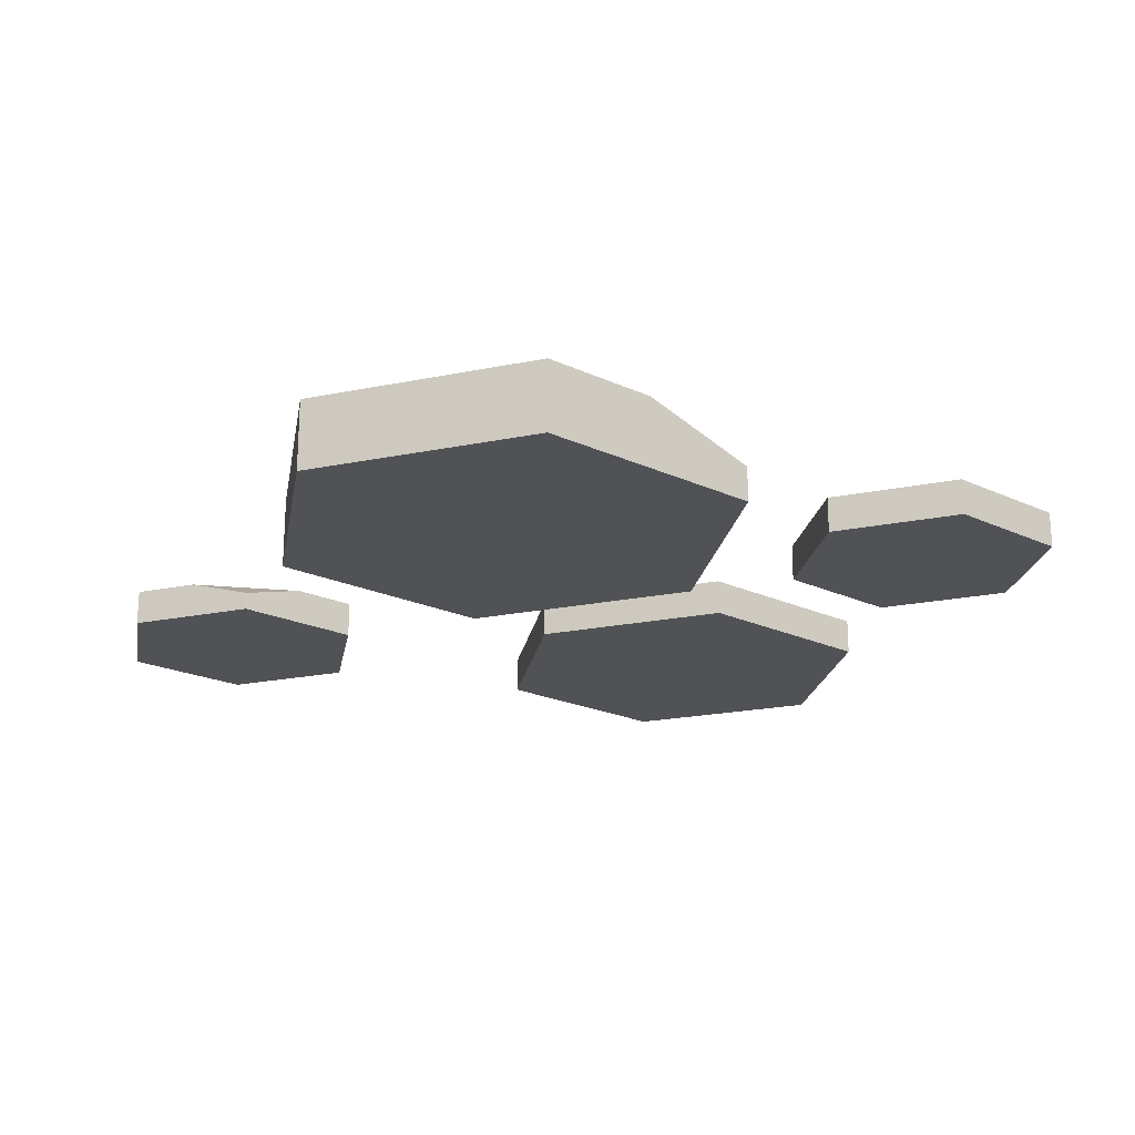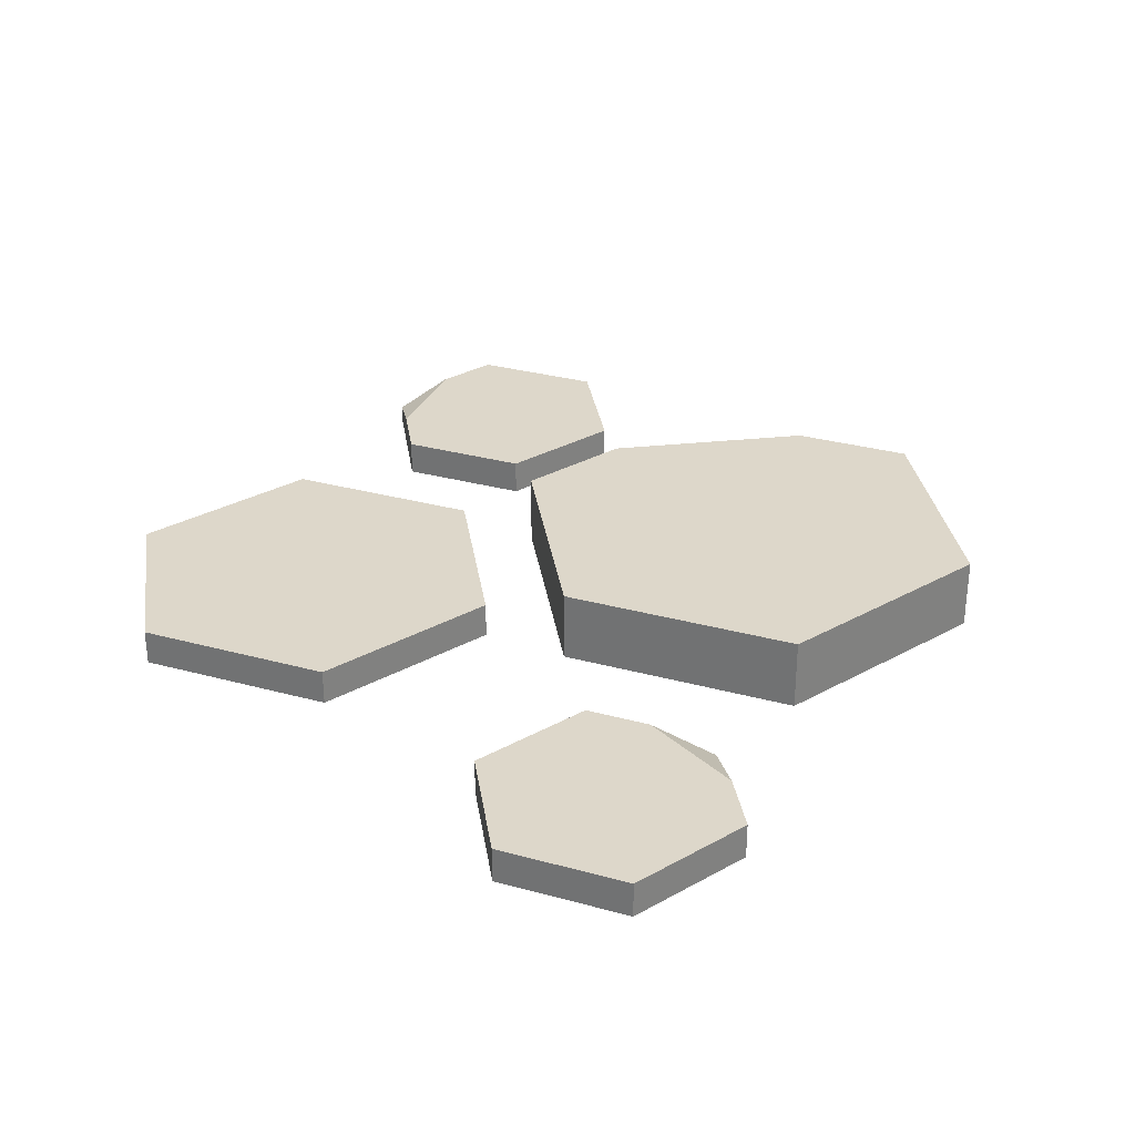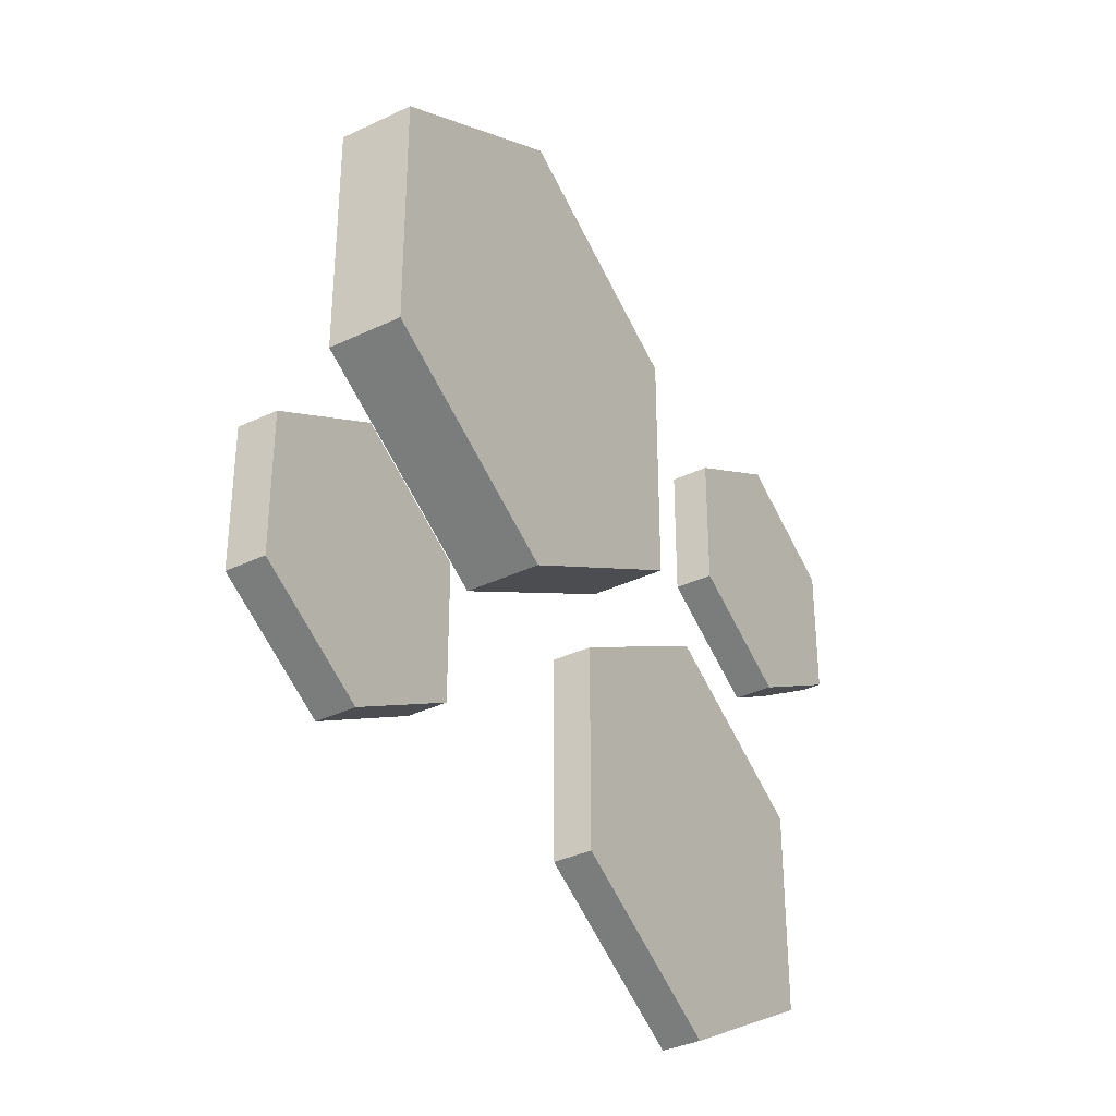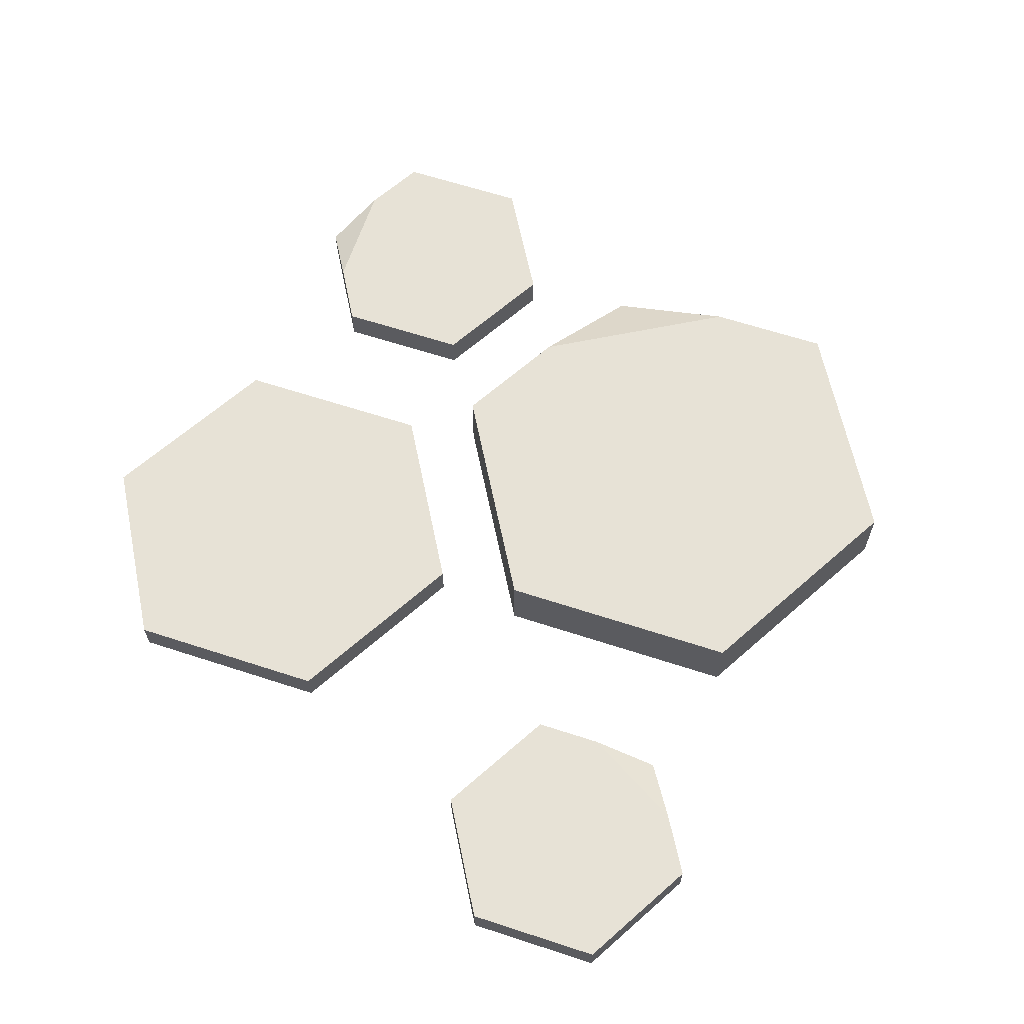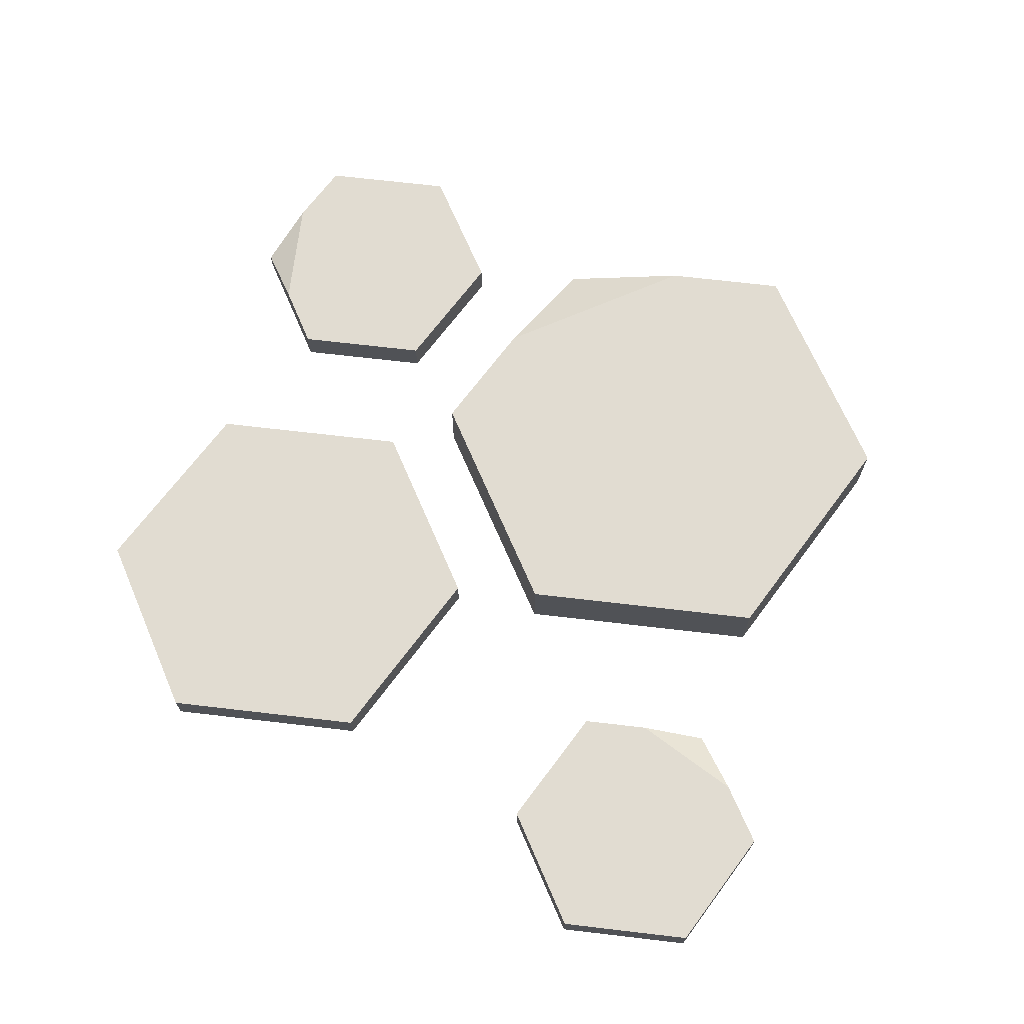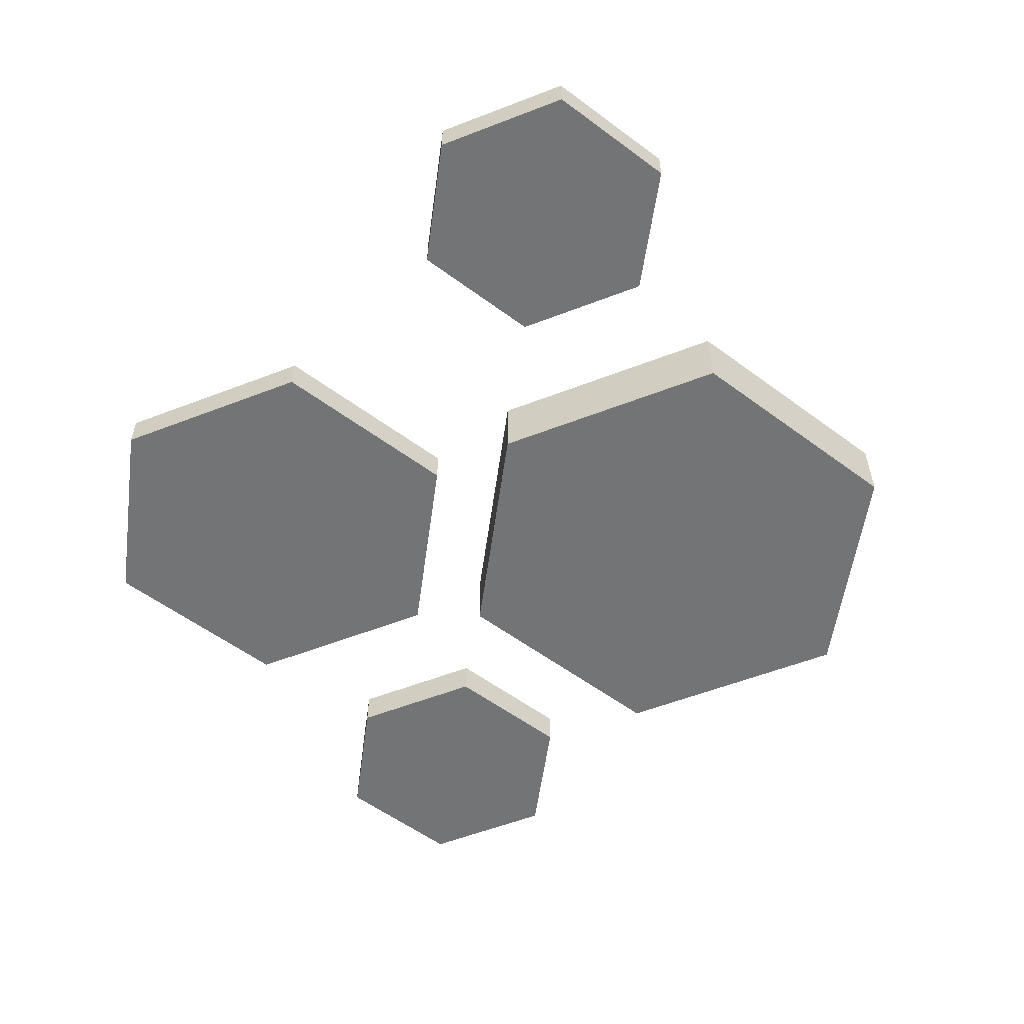
<metadata>
{"format":"obj","ext":"obj","renderer":"f3d","projection":"perspective","resolution":1024,"background":"white","views":[{"elev":-21.1,"azim":-9.8,"up":"+Y"},{"elev":30.9,"azim":-128.6,"up":"+Y"},{"elev":-35.8,"azim":-57.8,"up":"+Z"},{"elev":63.5,"azim":-131.7,"up":"+Y"},{"elev":69.0,"azim":-143.3,"up":"+Y"},{"elev":-56.1,"azim":-127.9,"up":"+Y"}]}
</metadata>
<code>
o path_stoneEnd
v -2.735 0 -0.783
v -3.368 0 -1.878
v -2.735 0 -1.513
v -3.368 0 -0.4179
v -4 0 -0.783
v -4 0 -1.513
v -1.562 0 -0.5648
v -1.562 0.2 -1.671
v -1.562 0 -1.671
v -1.562 0.2 -0.5648
v -4 0.2 -1.513
v -3.368 0.2 -1.878
v 0.3543 0.2 -0.5648
v -0.6039 0 -0.01157
v 0.3543 0 -0.5648
v -0.6039 0.2 -0.01157
v -0.6039 0 -2.224
v -0.6039 0.2 -2.224
v -3.368 0.1 -0.4179
v -4 0.2 -0.783
v -3.684 0.2 -0.6004
v -2.735 0.2 -0.783
v -3.051 0.2 -0.6004
v -2.735 0.2 -1.513
v -0.8494 0.2 1.668
v -2.019 -0 2.344
v -0.8494 -0 1.668
v -2.019 0.4 2.344
v -1.434 0.4 2.006
v -2.019 0.4 -0.3584
v -0.8494 -0 0.3171
v -2.019 0 -0.3584
v -0.8494 0.4 0.3171
v -3.189 0.4 0.3171
v -3.189 -0 0.3171
v 0.3543 0 -1.671
v 0.3543 0.2 -1.671
v -3.189 -0 1.668
v -3.189 0.4 1.668
v -0.8494 0.4 0.9926
v 0.3134 0.2 0.2384
v 0.9459 -0 0.6035
v 0.3134 -0 0.2384
v 0.9459 0.1 0.6035
v 0.6297 0.2 0.4209
v 0.3134 0.2 1.699
v -0.319 -0 1.334
v 0.3134 -0 1.699
v -0.319 0.2 1.334
v 0.9459 0.2 0.9686
v 0.9459 -0 1.334
v 0.9459 0.2 1.334
v -0.319 0.2 0.6035
v -0.319 -0 0.6035
f 1 2 3
f 2 1 4
f 2 4 5
f 2 5 6
f 7 8 9
f 8 7 10
f 11 2 6
f 2 11 12
f 13 14 15
f 14 13 16
f 8 17 9
f 17 8 18
f 19 5 4
f 5 19 20
f 20 19 21
f 5 11 6
f 11 5 20
f 22 4 1
f 4 22 19
f 19 22 23
f 22 3 24
f 3 22 1
f 12 3 2
f 3 12 24
f 25 26 27
f 26 25 28
f 28 25 29
f 16 7 14
f 7 16 10
f 30 31 32
f 31 30 33
f 34 32 35
f 32 34 30
f 13 36 37
f 36 13 15
f 18 36 17
f 36 18 37
f 38 34 35
f 34 38 39
f 40 31 33
f 31 40 27
f 27 40 25
f 28 38 26
f 38 28 39
f 41 42 43
f 42 41 44
f 44 41 45
f 46 47 48
f 47 46 49
f 50 42 44
f 42 50 51
f 51 50 52
f 47 53 54
f 53 47 49
f 48 42 51
f 42 48 43
f 43 48 47
f 43 47 54
f 53 43 54
f 43 53 41
f 52 48 51
f 48 52 46
f 12 22 24
f 22 12 23
f 23 12 21
f 21 12 11
f 21 11 20
f 18 13 37
f 13 18 16
f 16 18 8
f 16 8 10
f 21 19 23
f 30 40 33
f 40 30 29
f 29 30 28
f 28 30 34
f 28 34 39
f 29 25 40
f 45 50 44
f 50 46 52
f 46 50 45
f 46 45 41
f 46 41 49
f 49 41 53
f 27 32 31
f 32 27 26
f 32 26 38
f 32 38 35
f 15 17 36
f 17 15 14
f 17 14 7
f 17 7 9

</code>
